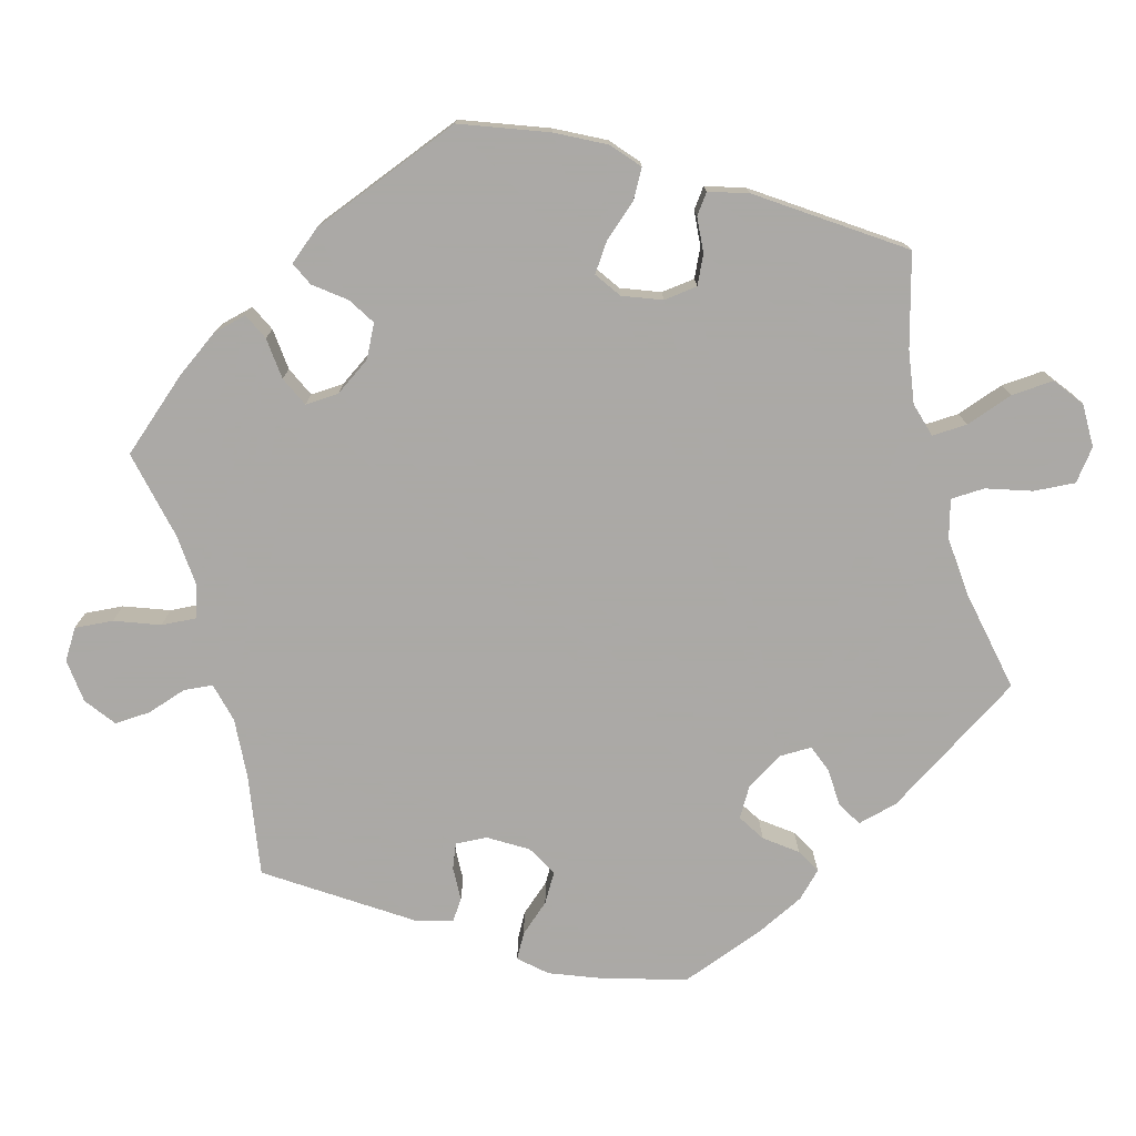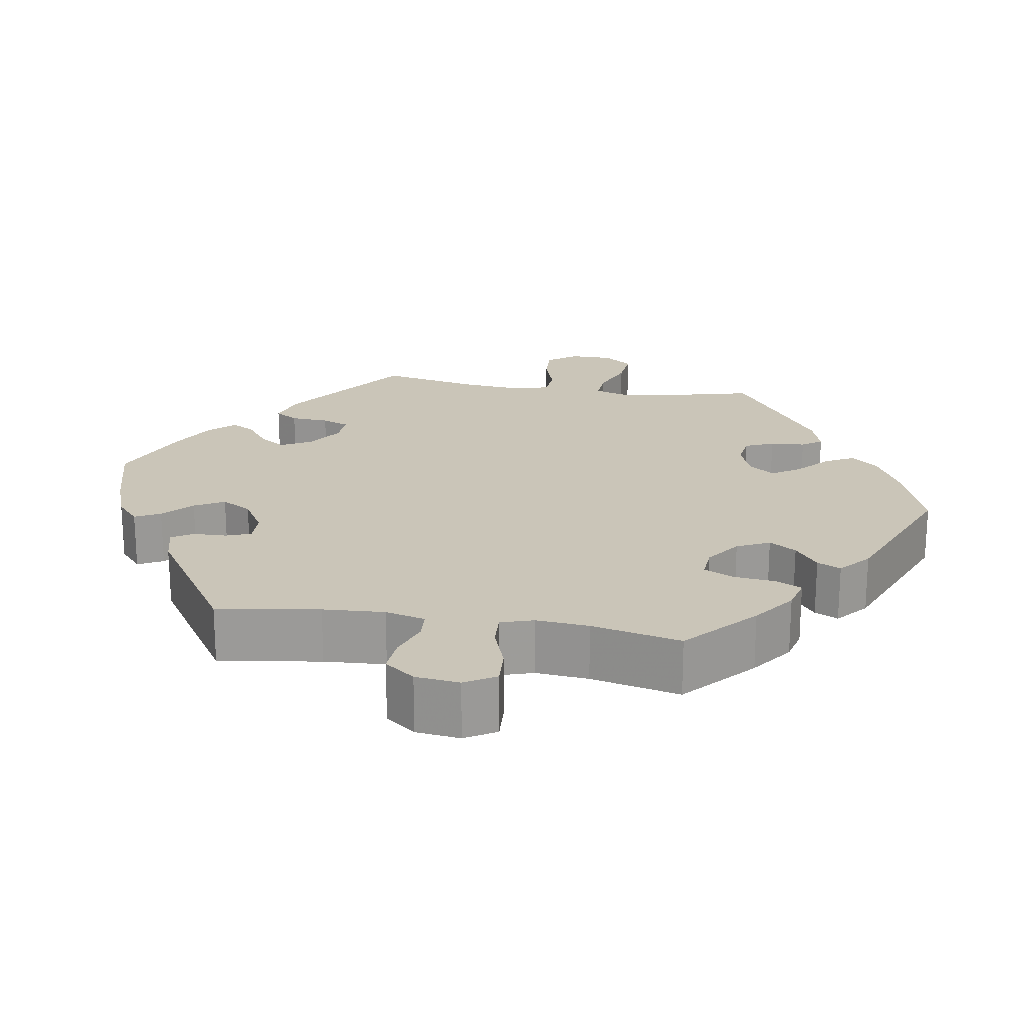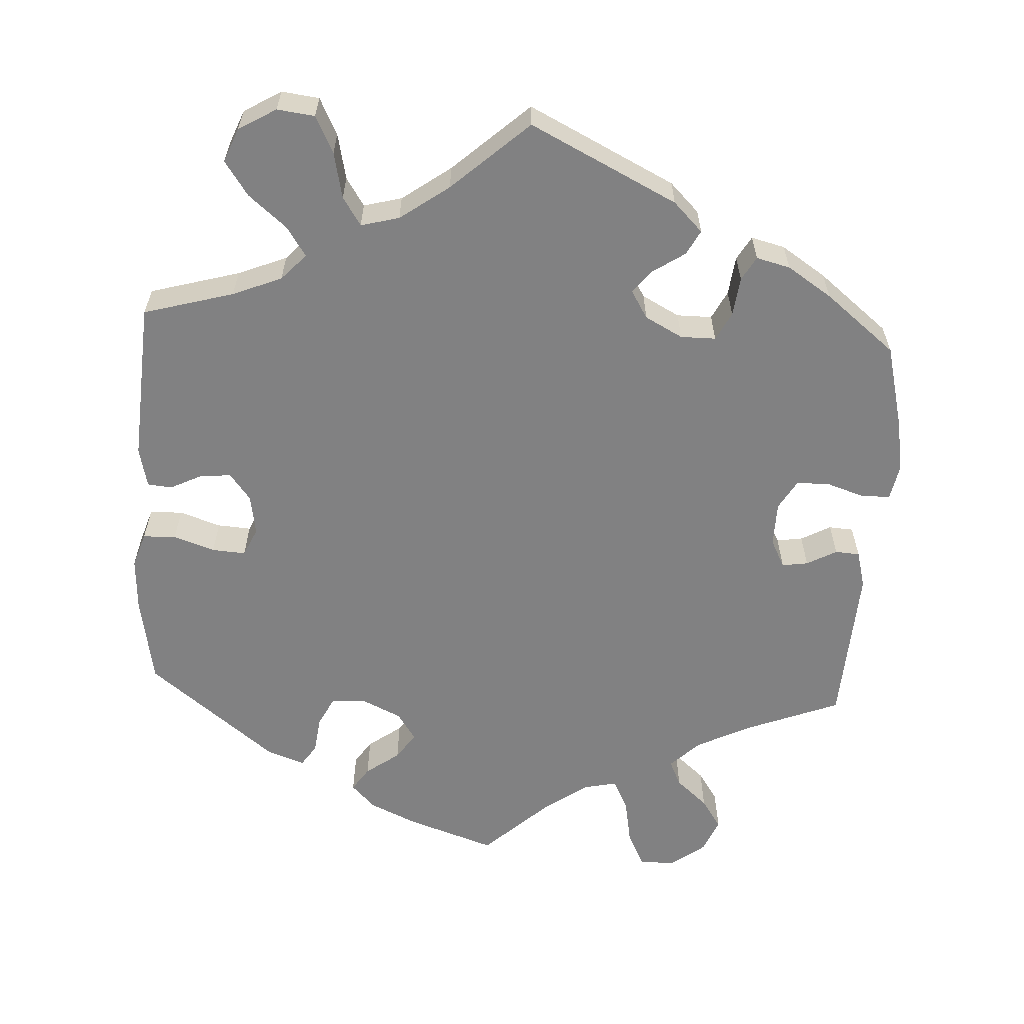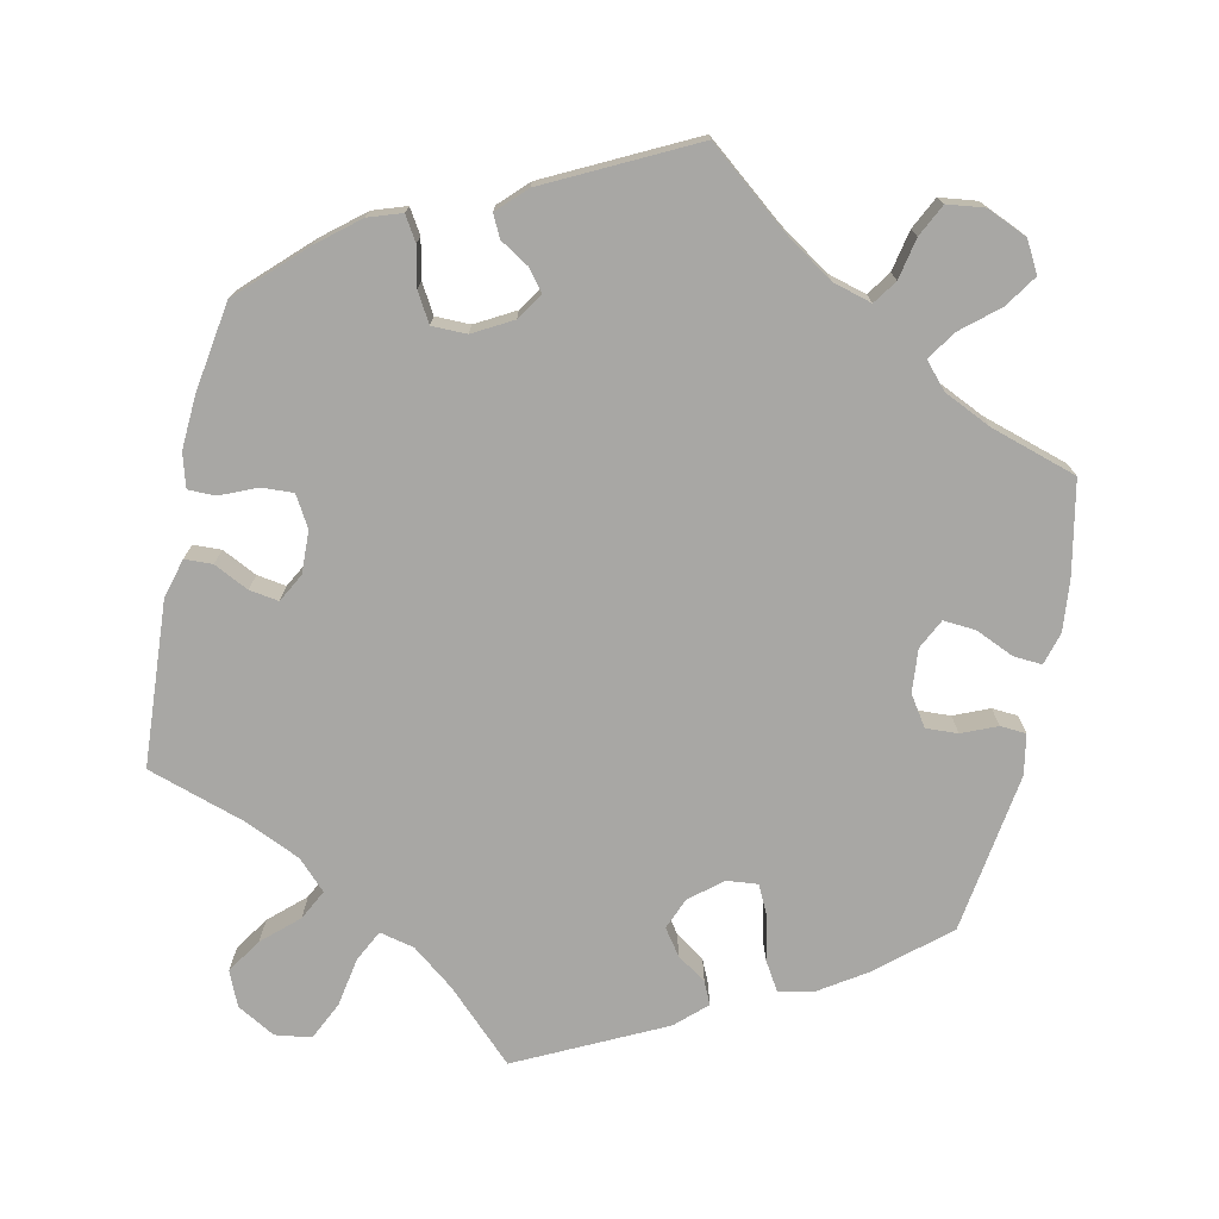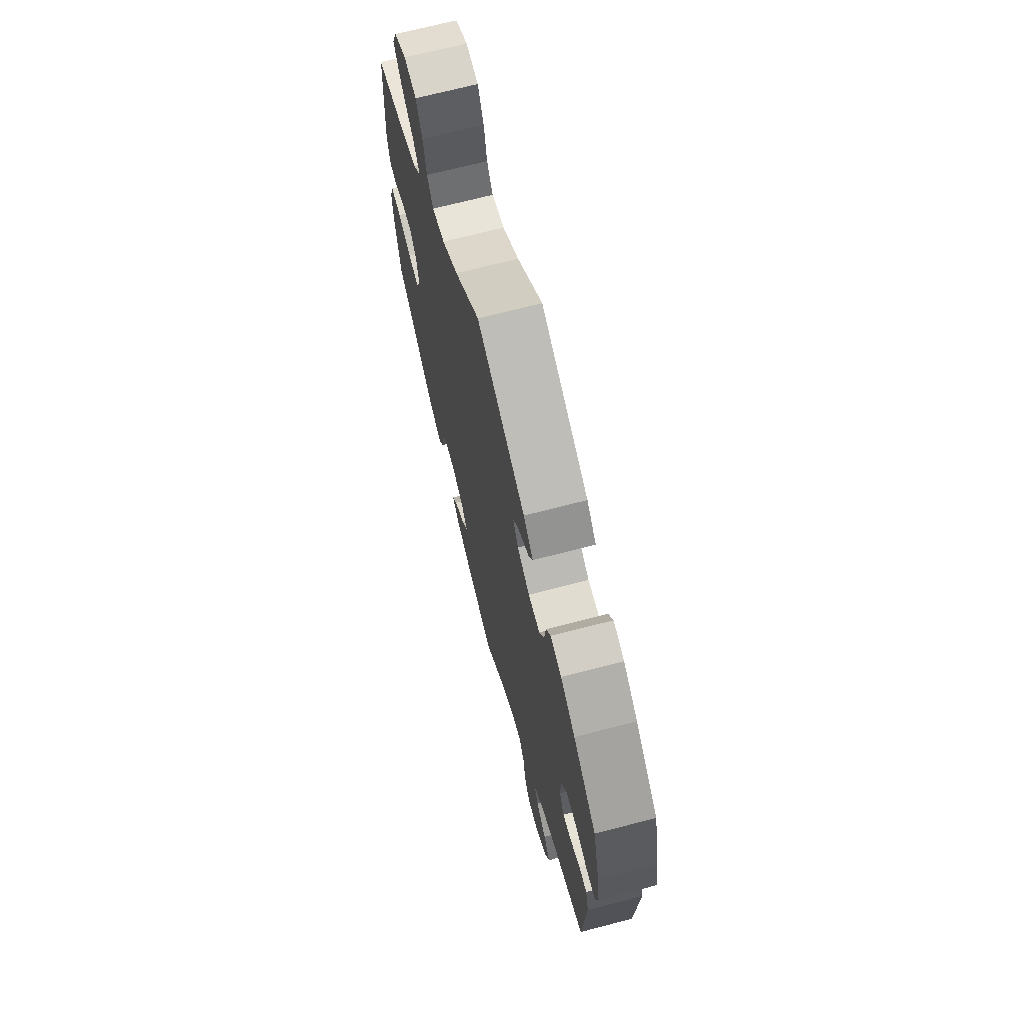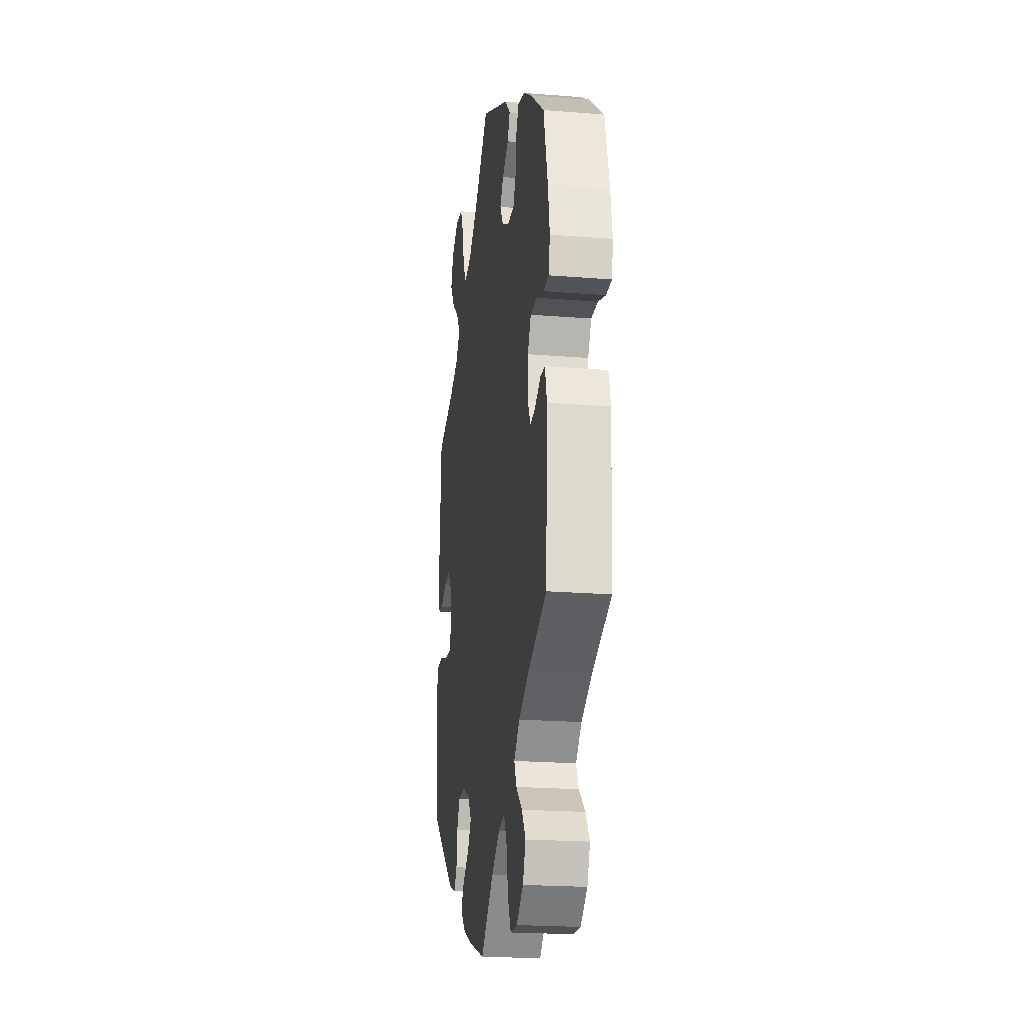
<metadata>
{"format":"obj","ext":"obj","renderer":"f3d","projection":"perspective","resolution":1024,"background":"white","views":[{"elev":-75.5,"azim":-105.3,"up":"+Y"},{"elev":20.4,"azim":159.7,"up":"+Y"},{"elev":-60.5,"azim":-3.2,"up":"+Y"},{"elev":-74.6,"azim":108.0,"up":"+Y"},{"elev":69.6,"azim":75.4,"up":"+Z"},{"elev":-21.2,"azim":81.8,"up":"+Z"}]}
</metadata>
<code>
v -0.114 0.07 -0.539
v -0.176 0.07 -0.511
v -0.207 0.07 -0.479
v -0.186 0.07 -0.448
v -0.142 0.07 -0.416
v -0.118 0.07 -0.381
v -0.142 0.07 -0.345
v -0.193 0.07 -0.321
v -0.24 0.07 -0.324
v -0.259 0.07 -0.361
v -0.265 0.07 -0.41
v -0.284 0.07 -0.438
v -0.334 0.07 -0.42
v -0.5 0.07 -0.289
v -0.521 0.07 -0.172
v -0.525 0.07 -0.102
v -0.51 0.07 -0.057
v -0.467 0.07 -0.056
v -0.413 0.07 -0.074
v -0.369 0.07 -0.077
v -0.352 0.07 -0.04
v -0.361 0.07 0.013
v -0.388 0.07 0.048
v -0.429 0.07 0.044
v -0.47 0.07 0.024
v -0.502 0.07 0.027
v -0.514 0.07 0.079
v -0.5 0.07 0.289
v -0.382 0.07 0.322
v -0.318 0.07 0.348
v -0.286 0.07 0.382
v -0.311 0.07 0.42
v -0.361 0.07 0.462
v -0.392 0.07 0.507
v -0.374 0.07 0.551
v -0.325 0.07 0.58
v -0.276 0.07 0.574
v -0.252 0.07 0.526
v -0.239 0.07 0.466
v -0.215 0.07 0.429
v -0.165 0.07 0.442
v -0.101 0.07 0.488
v -0.001 0.07 0.578
v 0.191 0.07 0.483
v 0.229 0.07 0.445
v 0.212 0.07 0.413
v 0.17 0.07 0.385
v 0.146 0.07 0.355
v 0.168 0.07 0.319
v 0.217 0.07 0.293
v 0.263 0.07 0.293
v 0.282 0.07 0.33
v 0.288 0.07 0.381
v 0.306 0.07 0.412
v 0.35 0.07 0.401
v 0.408 0.07 0.363
v 0.5 0.07 0.289
v 0.528 0.07 0.177
v 0.539 0.07 0.11
v 0.53 0.07 0.065
v 0.493 0.07 0.064
v 0.444 0.07 0.08
v 0.4 0.07 0.08
v 0.377 0.07 0.041
v 0.376 0.07 -0.017
v 0.395 0.07 -0.054
v 0.429 0.07 -0.049
v 0.468 0.07 -0.028
v 0.5 0.07 -0.03
v 0.513 0.07 -0.079
v 0.501 0.07 -0.289
v 0.377 0.07 -0.337
v 0.306 0.07 -0.372
v 0.268 0.07 -0.409
v 0.284 0.07 -0.443
v 0.325 0.07 -0.479
v 0.351 0.07 -0.518
v 0.332 0.07 -0.563
v 0.286 0.07 -0.597
v 0.24 0.07 -0.596
v 0.218 0.07 -0.551
v 0.207 0.07 -0.49
v 0.187 0.07 -0.45
v 0.144 0.07 -0.459
v 0.088 0.07 -0.498
v 0.001 0.07 -0.578
v -0.114 0 -0.539
v -0.176 0 -0.511
v -0.207 0 -0.479
v -0.186 0 -0.448
v -0.142 0 -0.416
v -0.118 0 -0.381
v -0.142 0 -0.345
v -0.193 0 -0.321
v -0.24 0 -0.324
v -0.259 0 -0.361
v -0.265 0 -0.41
v -0.284 0 -0.438
v -0.334 0 -0.42
v -0.5 0 -0.289
v -0.521 0 -0.172
v -0.525 0 -0.102
v -0.51 0 -0.057
v -0.467 0 -0.056
v -0.413 0 -0.074
v -0.369 0 -0.077
v -0.352 0 -0.04
v -0.361 0 0.013
v -0.388 0 0.048
v -0.429 0 0.044
v -0.47 0 0.024
v -0.502 0 0.027
v -0.514 0 0.079
v -0.5 0 0.289
v -0.382 0 0.322
v -0.318 0 0.348
v -0.286 0 0.382
v -0.311 0 0.42
v -0.361 0 0.462
v -0.392 0 0.507
v -0.374 0 0.551
v -0.325 0 0.58
v -0.276 0 0.574
v -0.252 0 0.526
v -0.239 0 0.466
v -0.215 0 0.429
v -0.165 0 0.442
v -0.101 0 0.488
v -0.001 0 0.578
v 0.191 0 0.483
v 0.229 0 0.445
v 0.212 0 0.413
v 0.17 0 0.385
v 0.146 0 0.355
v 0.168 0 0.319
v 0.217 0 0.293
v 0.263 0 0.293
v 0.282 0 0.33
v 0.288 0 0.381
v 0.306 0 0.412
v 0.35 0 0.401
v 0.408 0 0.363
v 0.5 0 0.289
v 0.528 0 0.177
v 0.539 0 0.11
v 0.53 0 0.065
v 0.493 0 0.064
v 0.444 0 0.08
v 0.4 0 0.08
v 0.377 0 0.041
v 0.376 0 -0.017
v 0.395 0 -0.054
v 0.429 0 -0.049
v 0.468 0 -0.028
v 0.5 0 -0.03
v 0.513 0 -0.079
v 0.501 0 -0.289
v 0.377 0 -0.337
v 0.306 0 -0.372
v 0.268 0 -0.409
v 0.284 0 -0.443
v 0.325 0 -0.479
v 0.351 0 -0.518
v 0.332 0 -0.563
v 0.286 0 -0.597
v 0.24 0 -0.596
v 0.218 0 -0.551
v 0.207 0 -0.49
v 0.187 0 -0.45
v 0.144 0 -0.459
v 0.088 0 -0.498
v 0.001 0 -0.578
f 85 86 1 2
f 84 85 2 3
f 83 84 3 4
f 79 80 81 82
f 79 82 83
f 78 79 83
f 75 76 77 78
f 74 75 78 83
f 73 74 83 4
f 69 70 71 72
f 67 68 69 72
f 66 67 72 73
f 65 66 73
f 64 65 73
f 59 60 61 62
f 59 62 63
f 58 59 63
f 57 58 63
f 56 57 63 64
f 52 53 54 55
f 51 52 55 56
f 44 45 46 47
f 42 43 44 47
f 41 42 47 48
f 40 41 48 49
f 36 37 38 39
f 36 39 40
f 35 36 40
f 32 33 34 35
f 31 32 35 40
f 30 31 40 49
f 26 27 28 29
f 24 25 26 29
f 23 24 29 30
f 22 23 30 49
f 16 17 18 19
f 16 19 20
f 15 16 20
f 14 15 20
f 13 14 20
f 10 11 12 13
f 9 10 13 20
f 8 9 20 21
f 73 4 5
f 73 5 6
f 51 56 64 73
f 50 51 73 6
f 49 50 6 7
f 21 22 49
f 7 8 21 49
f 88 87 172 171
f 89 88 171 170
f 90 89 170 169
f 168 167 166 165
f 169 168 165
f 169 165 164
f 164 163 162 161
f 169 164 161 160
f 90 169 160 159
f 158 157 156 155
f 158 155 154 153
f 159 158 153 152
f 159 152 151
f 159 151 150
f 148 147 146 145
f 149 148 145
f 149 145 144
f 149 144 143
f 150 149 143 142
f 141 140 139 138
f 142 141 138 137
f 133 132 131 130
f 133 130 129 128
f 134 133 128 127
f 135 134 127 126
f 125 124 123 122
f 126 125 122
f 126 122 121
f 121 120 119 118
f 126 121 118 117
f 135 126 117 116
f 115 114 113 112
f 115 112 111 110
f 116 115 110 109
f 135 116 109 108
f 105 104 103 102
f 106 105 102
f 106 102 101
f 106 101 100
f 106 100 99
f 99 98 97 96
f 106 99 96 95
f 107 106 95 94
f 91 90 159
f 92 91 159
f 159 150 142 137
f 92 159 137 136
f 93 92 136 135
f 135 108 107
f 135 107 94 93
f 1 87 88 2
f 2 88 89 3
f 3 89 90 4
f 4 90 91 5
f 5 91 92 6
f 6 92 93 7
f 7 93 94 8
f 8 94 95 9
f 9 95 96 10
f 10 96 97 11
f 11 97 98 12
f 12 98 99 13
f 13 99 100 14
f 14 100 101 15
f 15 101 102 16
f 16 102 103 17
f 17 103 104 18
f 18 104 105 19
f 19 105 106 20
f 20 106 107 21
f 21 107 108 22
f 22 108 109 23
f 23 109 110 24
f 24 110 111 25
f 25 111 112 26
f 26 112 113 27
f 27 113 114 28
f 28 114 115 29
f 29 115 116 30
f 30 116 117 31
f 31 117 118 32
f 32 118 119 33
f 33 119 120 34
f 34 120 121 35
f 35 121 122 36
f 36 122 123 37
f 37 123 124 38
f 38 124 125 39
f 39 125 126 40
f 40 126 127 41
f 41 127 128 42
f 42 128 129 43
f 43 129 130 44
f 44 130 131 45
f 45 131 132 46
f 46 132 133 47
f 47 133 134 48
f 48 134 135 49
f 49 135 136 50
f 50 136 137 51
f 51 137 138 52
f 52 138 139 53
f 53 139 140 54
f 54 140 141 55
f 55 141 142 56
f 56 142 143 57
f 57 143 144 58
f 58 144 145 59
f 59 145 146 60
f 60 146 147 61
f 61 147 148 62
f 62 148 149 63
f 63 149 150 64
f 64 150 151 65
f 65 151 152 66
f 66 152 153 67
f 67 153 154 68
f 68 154 155 69
f 69 155 156 70
f 70 156 157 71
f 71 157 158 72
f 72 158 159 73
f 73 159 160 74
f 74 160 161 75
f 75 161 162 76
f 76 162 163 77
f 77 163 164 78
f 78 164 165 79
f 79 165 166 80
f 80 166 167 81
f 81 167 168 82
f 82 168 169 83
f 83 169 170 84
f 84 170 171 85
f 85 171 172 86
f 86 172 87 1

</code>
